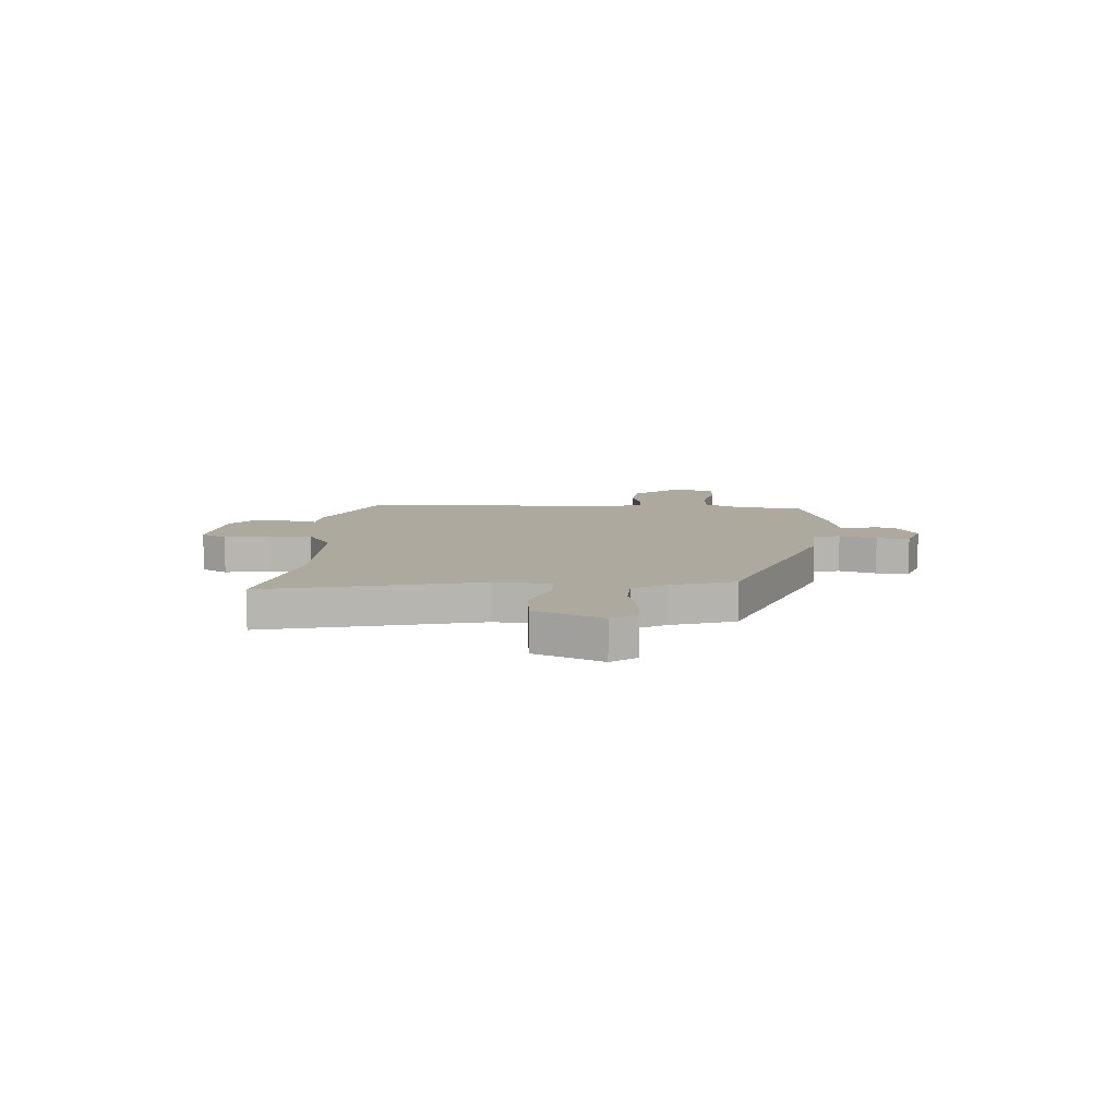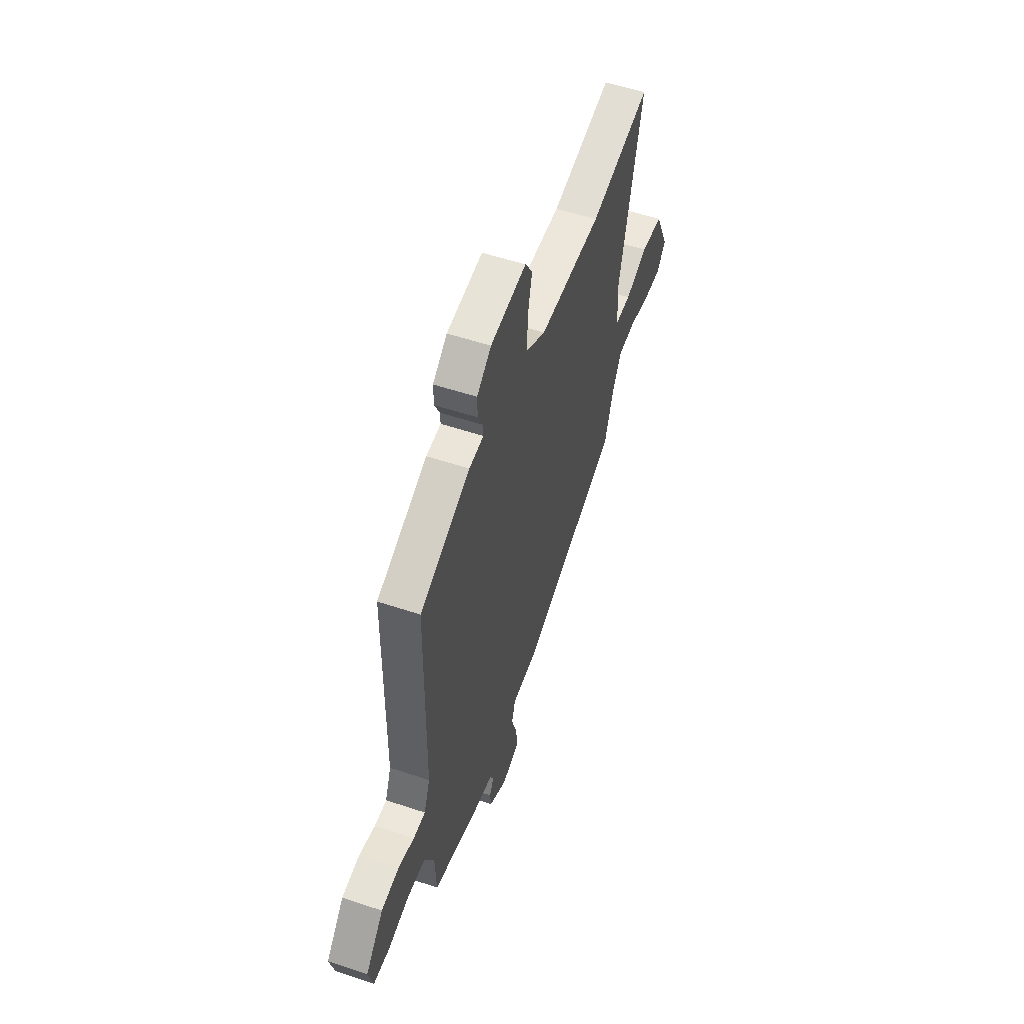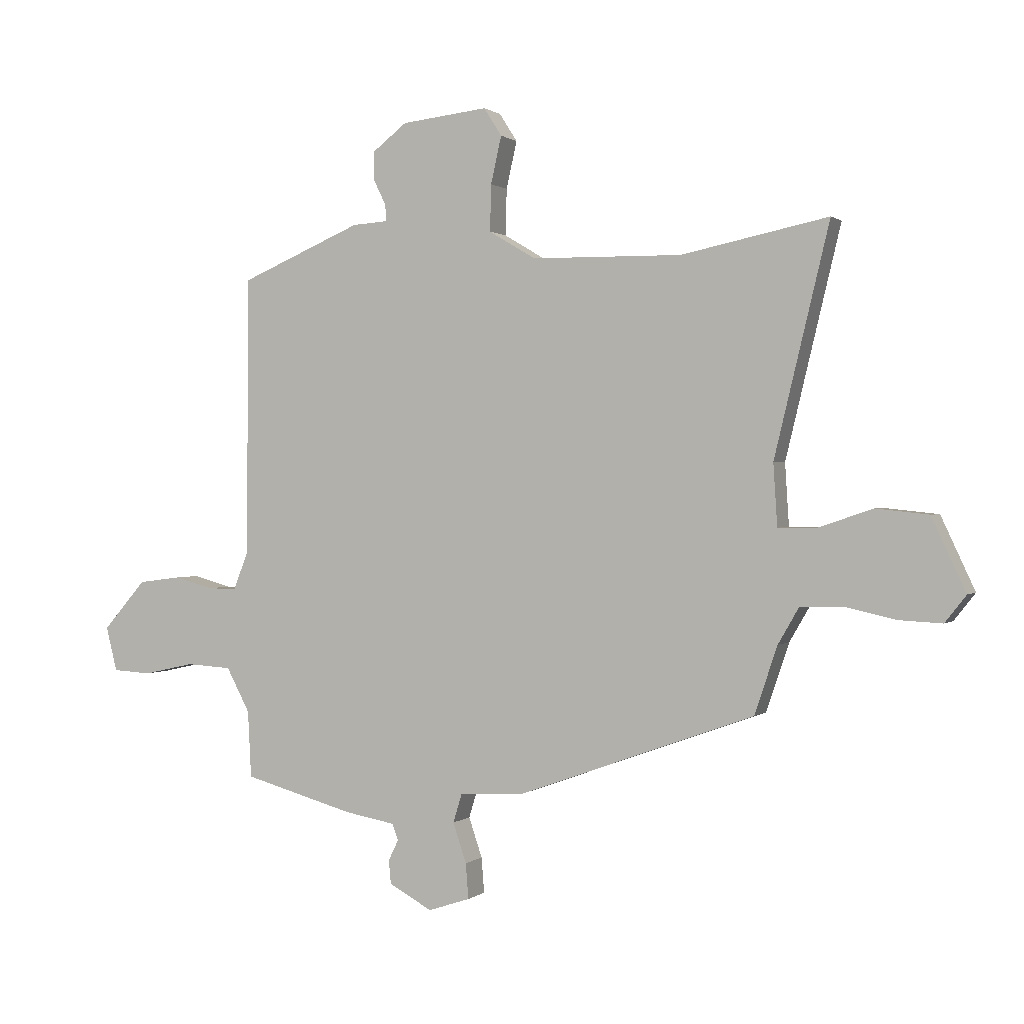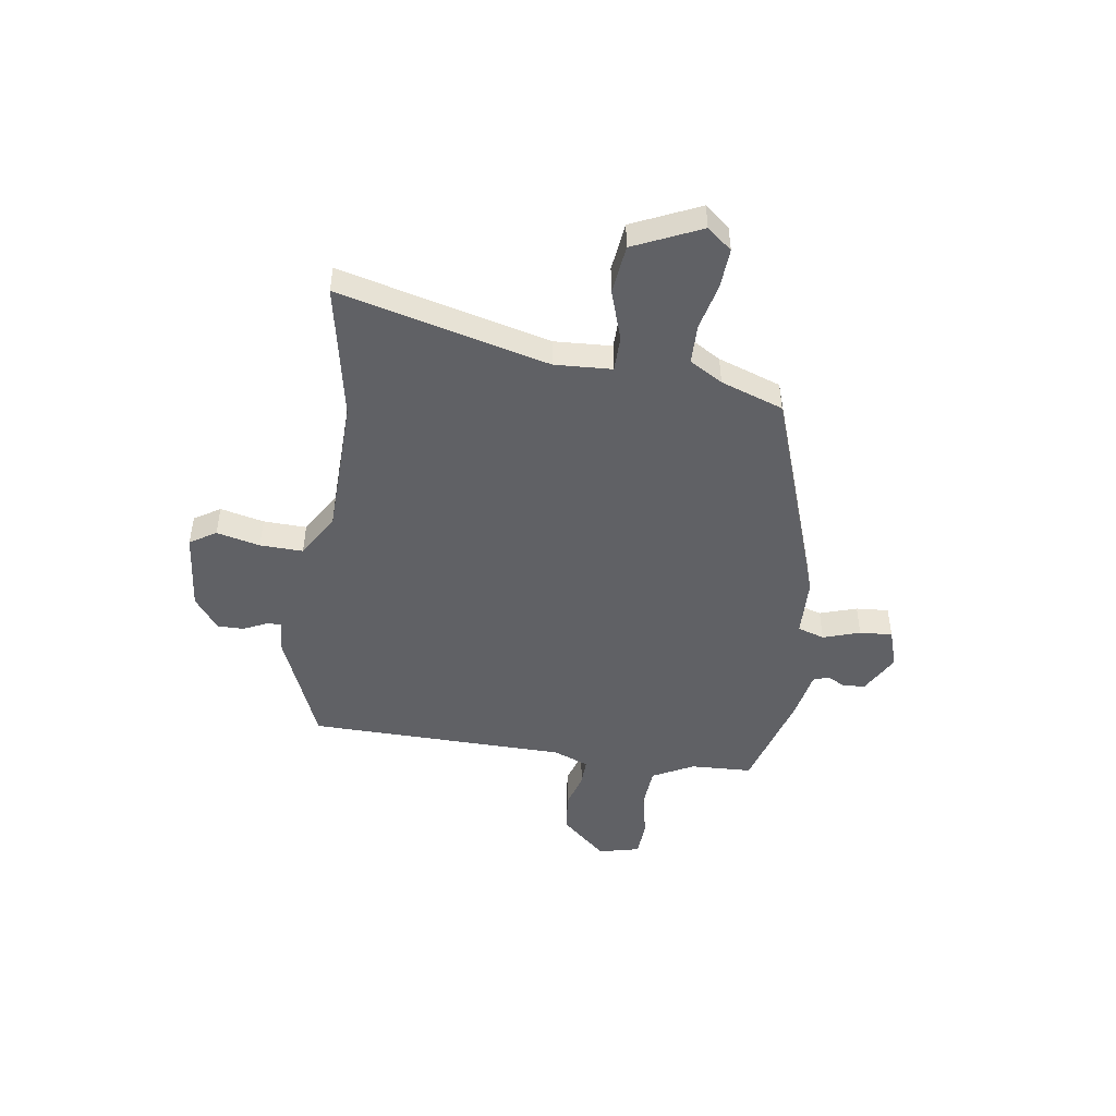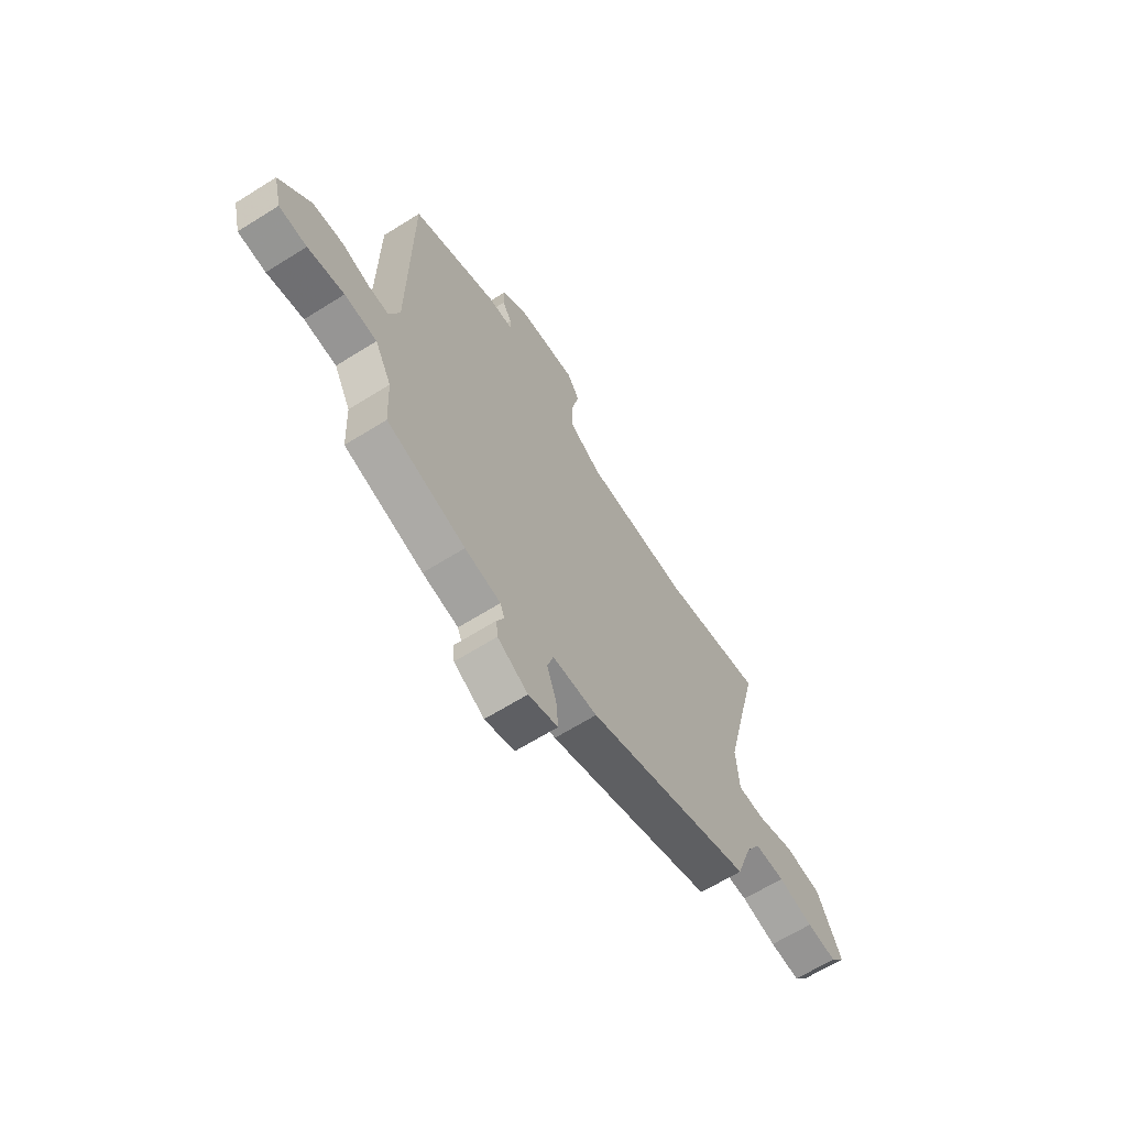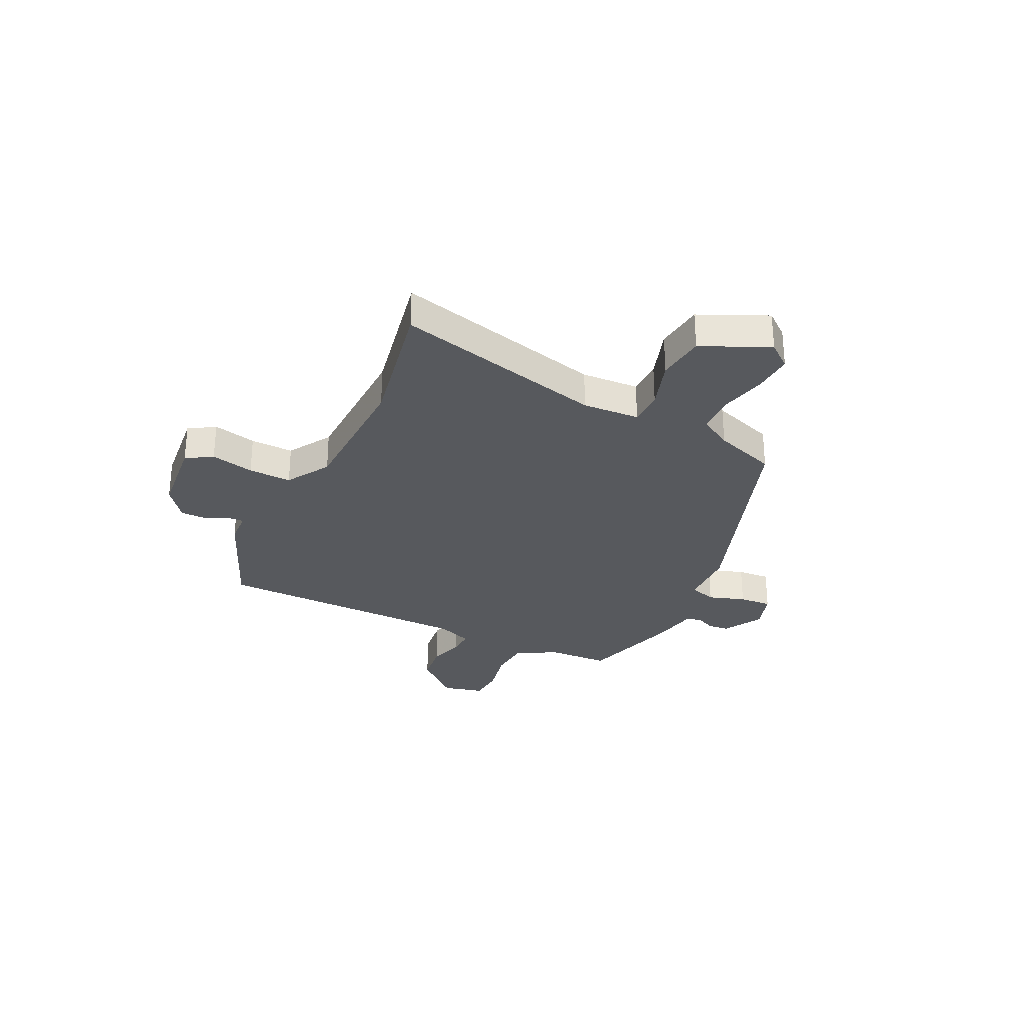
<metadata>
{"format":"obj","ext":"obj","renderer":"f3d","projection":"perspective","resolution":1024,"background":"white","views":[{"elev":9.0,"azim":93.6,"up":"+Y"},{"elev":54.4,"azim":-70.5,"up":"+Z"},{"elev":0.7,"azim":22.8,"up":"+Z"},{"elev":-47.9,"azim":81.1,"up":"+Y"},{"elev":-64.8,"azim":-57.7,"up":"+Z"},{"elev":-29.4,"azim":63.7,"up":"+Y"}]}
</metadata>
<code>
v -0.487 0.07 0.454
v -0.27 0.07 0.546
v -0.207 0.07 0.55
v -0.208 0.07 0.579
v -0.23 0.07 0.624
v -0.231 0.07 0.675
v -0.169 0.07 0.723
v -0.015 0.07 0.74
v 0.017 0.07 0.69
v -0.002 0.07 0.606
v -0.004 0.07 0.523
v 0.08 0.07 0.473
v 0.348 0.07 0.469
v 0.61 0.07 0.523
v 0.512 0.07 0.117
v 0.519 0.07 0.007
v 0.587 0.07 0.007
v 0.684 0.07 0.04
v 0.778 0.07 0.03
v 0.838 0.07 -0.099
v 0.8 0.07 -0.147
v 0.723 0.07 -0.143
v 0.634 0.07 -0.123
v 0.557 0.07 -0.125
v 0.52 0.07 -0.189
v 0.479 0.07 -0.31
v 0.055 0.07 -0.463
v -0.059 0.07 -0.468
v -0.075 0.07 -0.52
v -0.051 0.07 -0.591
v -0.046 0.07 -0.654
v -0.121 0.07 -0.679
v -0.198 0.07 -0.637
v -0.202 0.07 -0.595
v -0.184 0.07 -0.558
v -0.195 0.07 -0.529
v -0.285 0.07 -0.513
v -0.483 0.07 -0.458
v -0.489 0.07 -0.339
v -0.531 0.07 -0.26
v -0.612 0.07 -0.255
v -0.703 0.07 -0.275
v -0.772 0.07 -0.271
v -0.792 0.07 -0.192
v -0.715 0.07 -0.104
v -0.638 0.07 -0.094
v -0.569 0.07 -0.113
v -0.517 0.07 -0.114
v -0.491 0.07 -0.046
v -0.487 0 0.454
v -0.27 0 0.546
v -0.207 0 0.55
v -0.208 0 0.579
v -0.23 0 0.624
v -0.231 0 0.675
v -0.169 0 0.723
v -0.015 0 0.74
v 0.017 0 0.69
v -0.002 0 0.606
v -0.004 0 0.523
v 0.08 0 0.473
v 0.348 0 0.469
v 0.61 0 0.523
v 0.512 0 0.117
v 0.519 0 0.007
v 0.587 0 0.007
v 0.684 0 0.04
v 0.778 0 0.03
v 0.838 0 -0.099
v 0.8 0 -0.147
v 0.723 0 -0.143
v 0.634 0 -0.123
v 0.557 0 -0.125
v 0.52 0 -0.189
v 0.479 0 -0.31
v 0.055 0 -0.463
v -0.059 0 -0.468
v -0.075 0 -0.52
v -0.051 0 -0.591
v -0.046 0 -0.654
v -0.121 0 -0.679
v -0.198 0 -0.637
v -0.202 0 -0.595
v -0.184 0 -0.558
v -0.195 0 -0.529
v -0.285 0 -0.513
v -0.483 0 -0.458
v -0.489 0 -0.339
v -0.531 0 -0.26
v -0.612 0 -0.255
v -0.703 0 -0.275
v -0.772 0 -0.271
v -0.792 0 -0.192
v -0.715 0 -0.104
v -0.638 0 -0.094
v -0.569 0 -0.113
v -0.517 0 -0.114
v -0.491 0 -0.046
f 44 45 46 47
f 44 47 48
f 41 42 43 44
f 40 41 44 48
f 39 40 48 49
f 36 37 38 39
f 32 33 34 35
f 32 35 36
f 29 30 31 32
f 29 32 36
f 28 29 36 39
f 25 26 27 28
f 24 25 28 39
f 20 21 22 23
f 20 23 24
f 17 18 19 20
f 16 17 20 24
f 13 14 15
f 12 13 15 16
f 11 12 16 24
f 7 8 9 10
f 7 10 11
f 4 5 6 7
f 3 4 7 11
f 11 24 39 49
f 3 11 49
f 1 2 3 49
f 96 95 94 93
f 97 96 93
f 93 92 91 90
f 97 93 90 89
f 98 97 89 88
f 88 87 86 85
f 84 83 82 81
f 85 84 81
f 81 80 79 78
f 85 81 78
f 88 85 78 77
f 77 76 75 74
f 88 77 74 73
f 72 71 70 69
f 73 72 69
f 69 68 67 66
f 73 69 66 65
f 64 63 62
f 65 64 62 61
f 73 65 61 60
f 59 58 57 56
f 60 59 56
f 56 55 54 53
f 60 56 53 52
f 98 88 73 60
f 98 60 52
f 98 52 51 50
f 1 50 51 2
f 2 51 52 3
f 3 52 53 4
f 4 53 54 5
f 5 54 55 6
f 6 55 56 7
f 7 56 57 8
f 8 57 58 9
f 9 58 59 10
f 10 59 60 11
f 11 60 61 12
f 12 61 62 13
f 13 62 63 14
f 14 63 64 15
f 15 64 65 16
f 16 65 66 17
f 17 66 67 18
f 18 67 68 19
f 19 68 69 20
f 20 69 70 21
f 21 70 71 22
f 22 71 72 23
f 23 72 73 24
f 24 73 74 25
f 25 74 75 26
f 26 75 76 27
f 27 76 77 28
f 28 77 78 29
f 29 78 79 30
f 30 79 80 31
f 31 80 81 32
f 32 81 82 33
f 33 82 83 34
f 34 83 84 35
f 35 84 85 36
f 36 85 86 37
f 37 86 87 38
f 38 87 88 39
f 39 88 89 40
f 40 89 90 41
f 41 90 91 42
f 42 91 92 43
f 43 92 93 44
f 44 93 94 45
f 45 94 95 46
f 46 95 96 47
f 47 96 97 48
f 48 97 98 49
f 49 98 50 1

</code>
